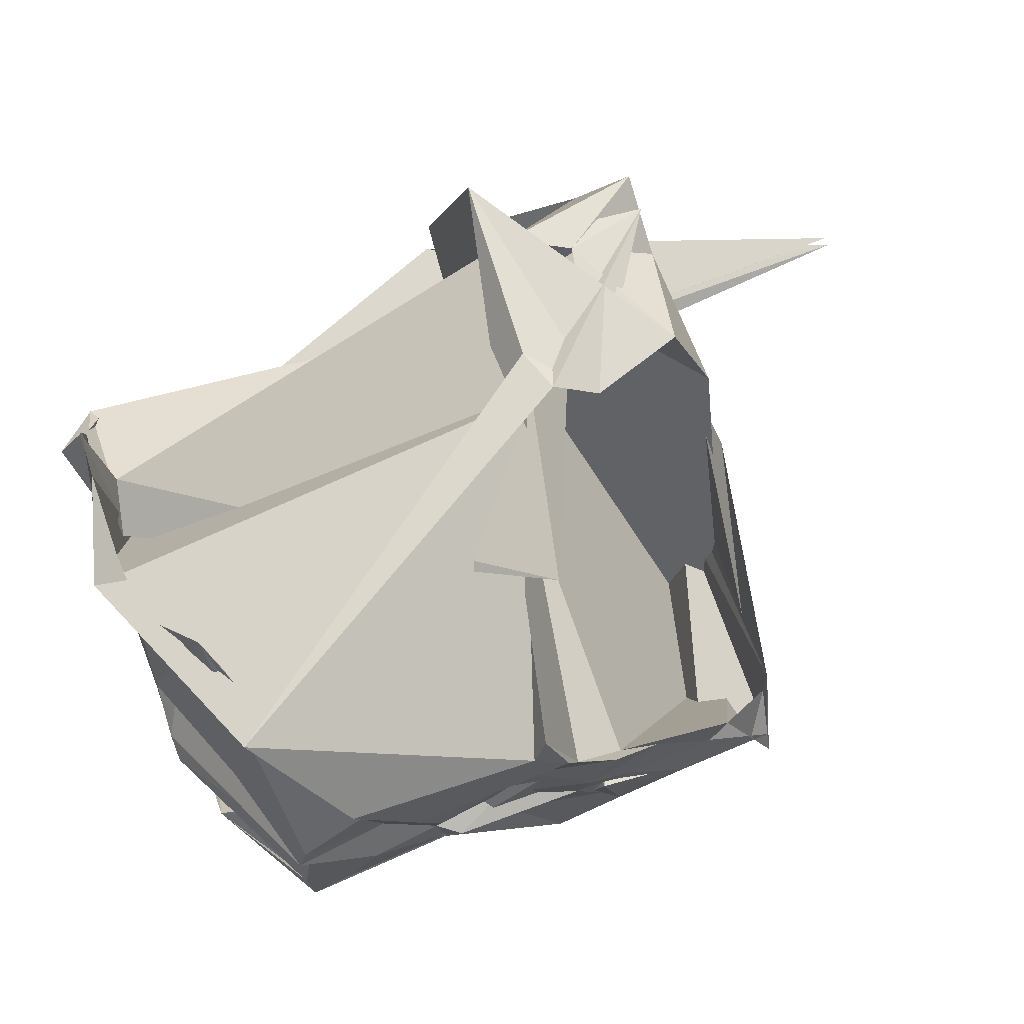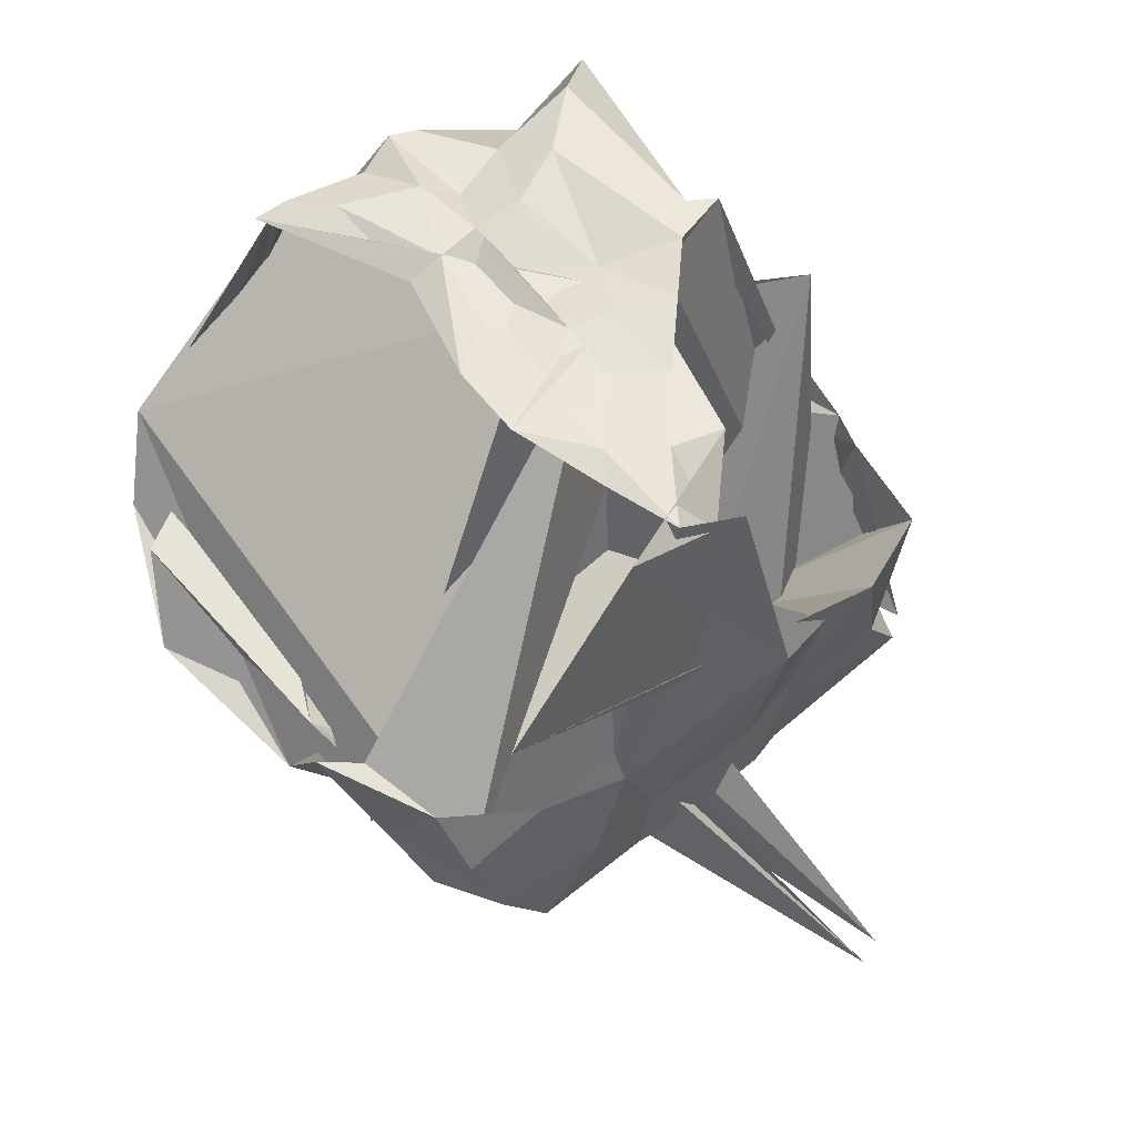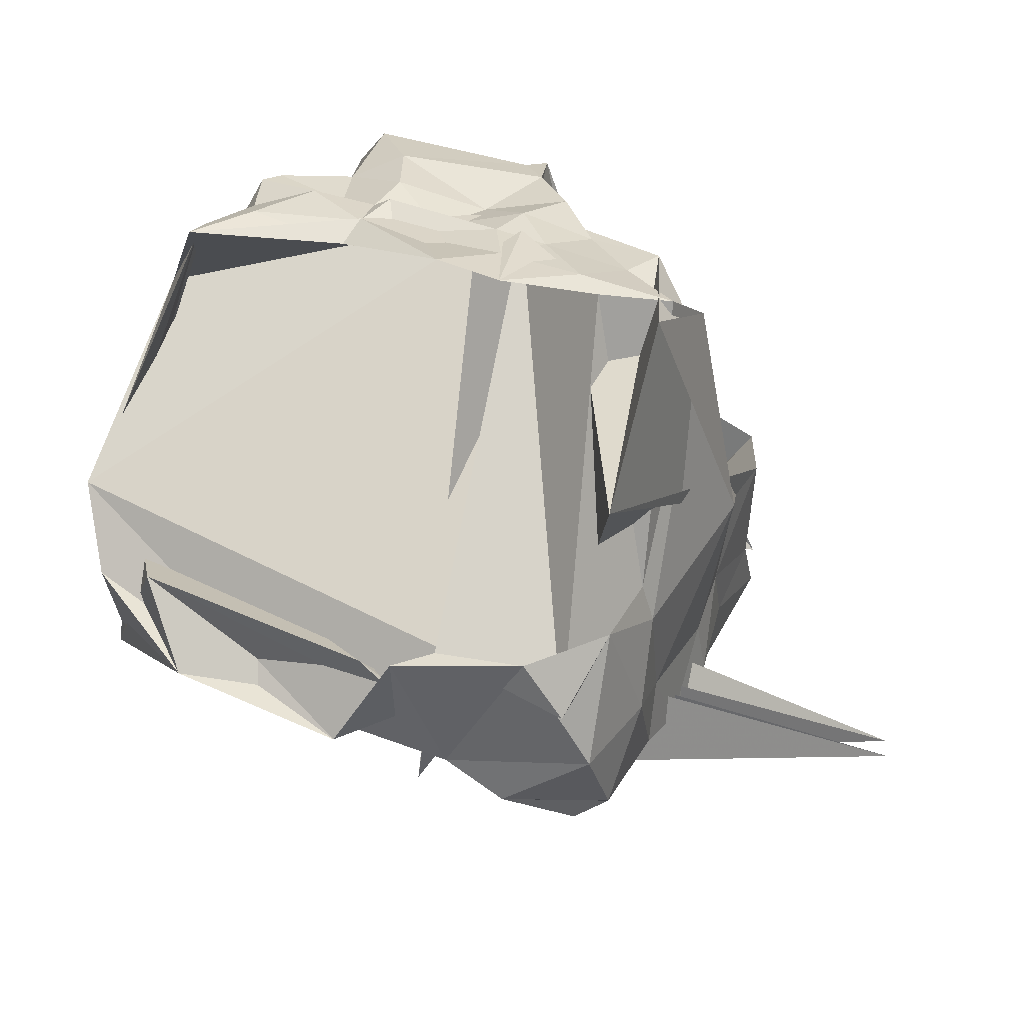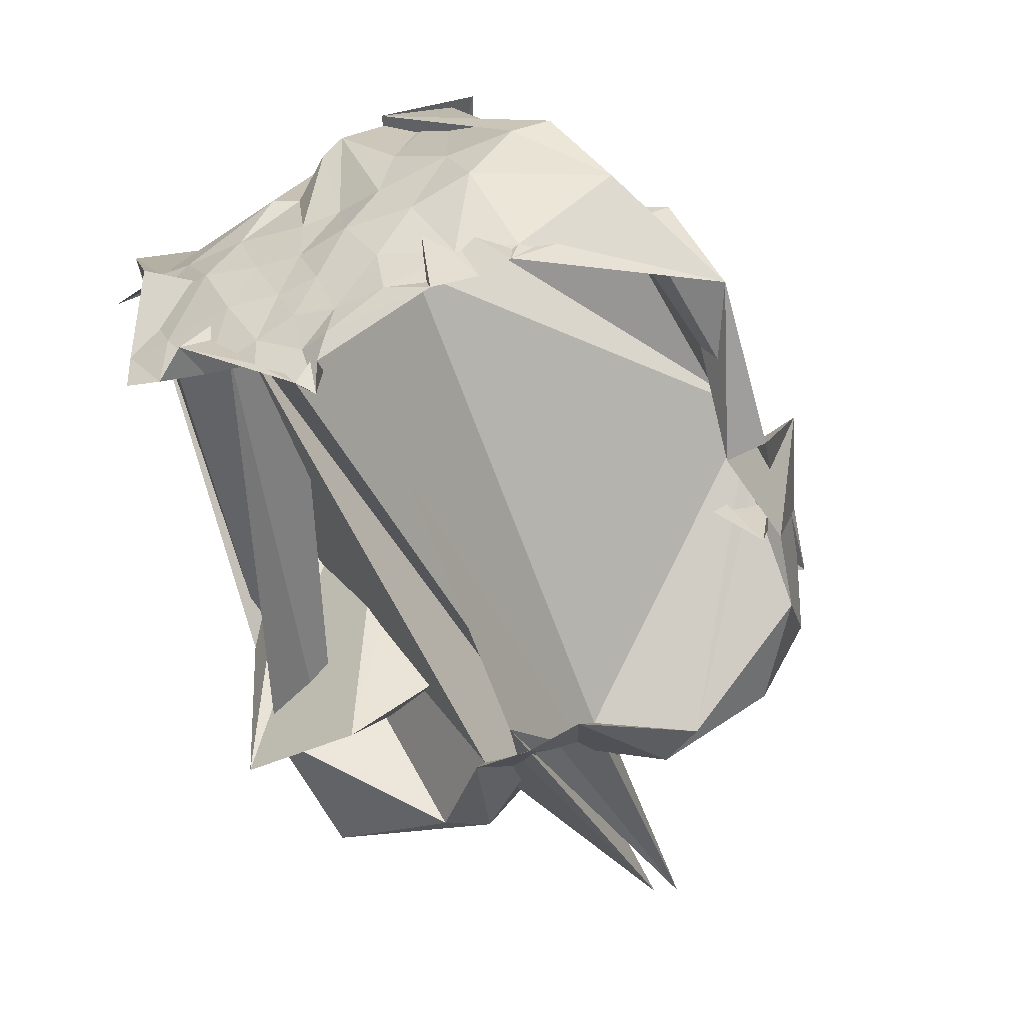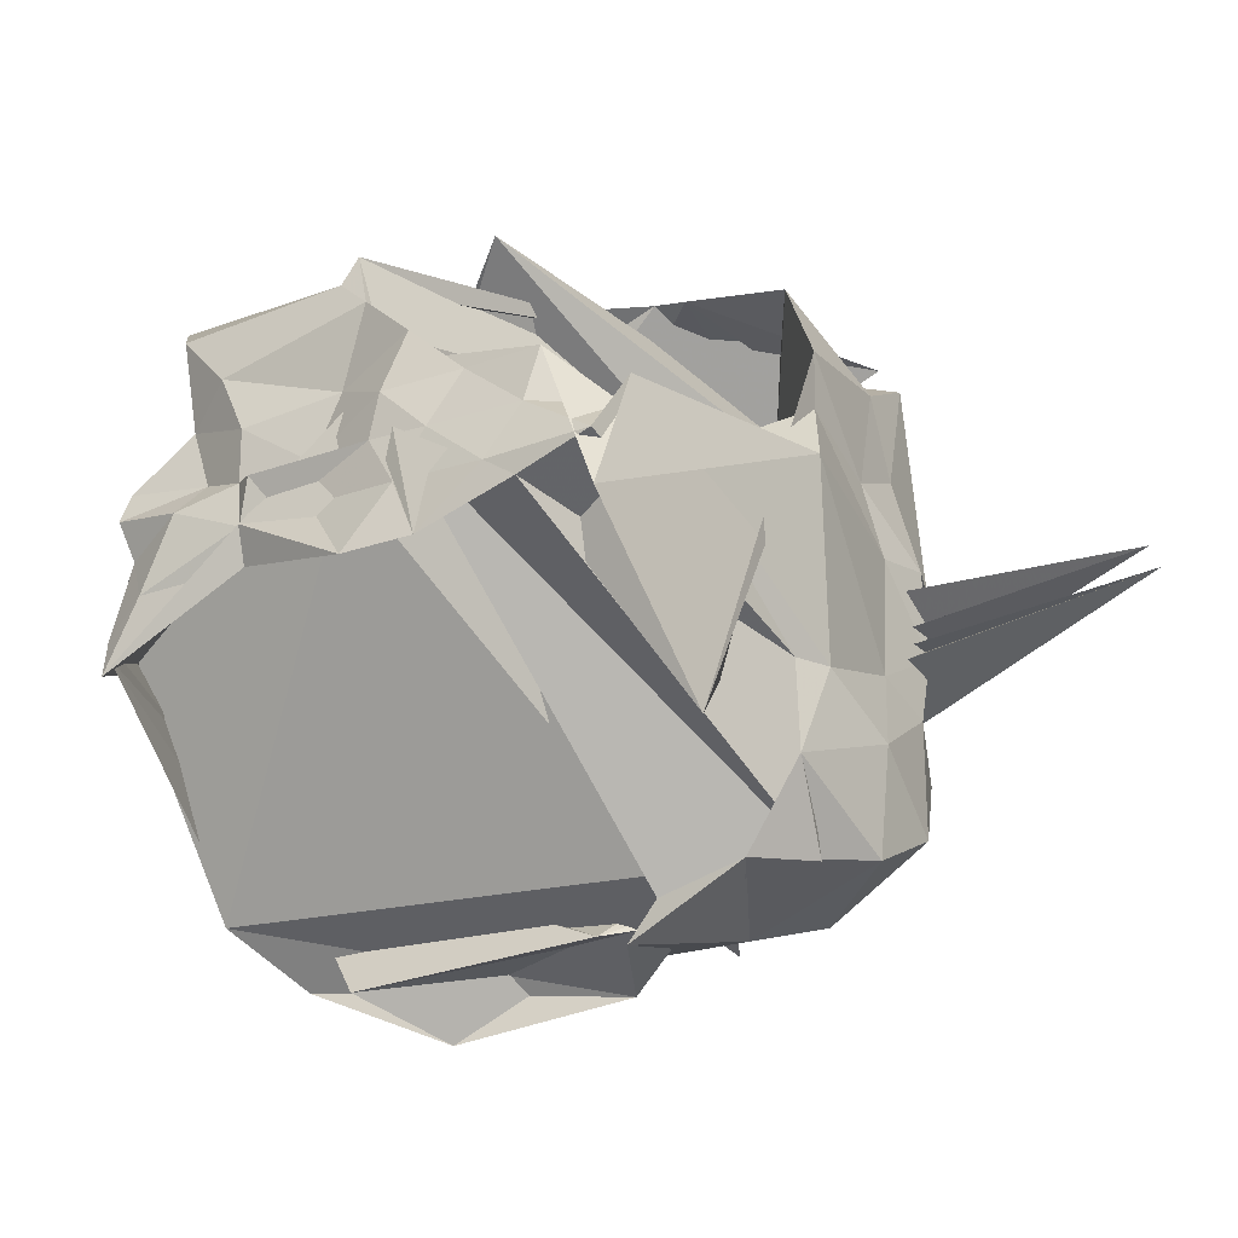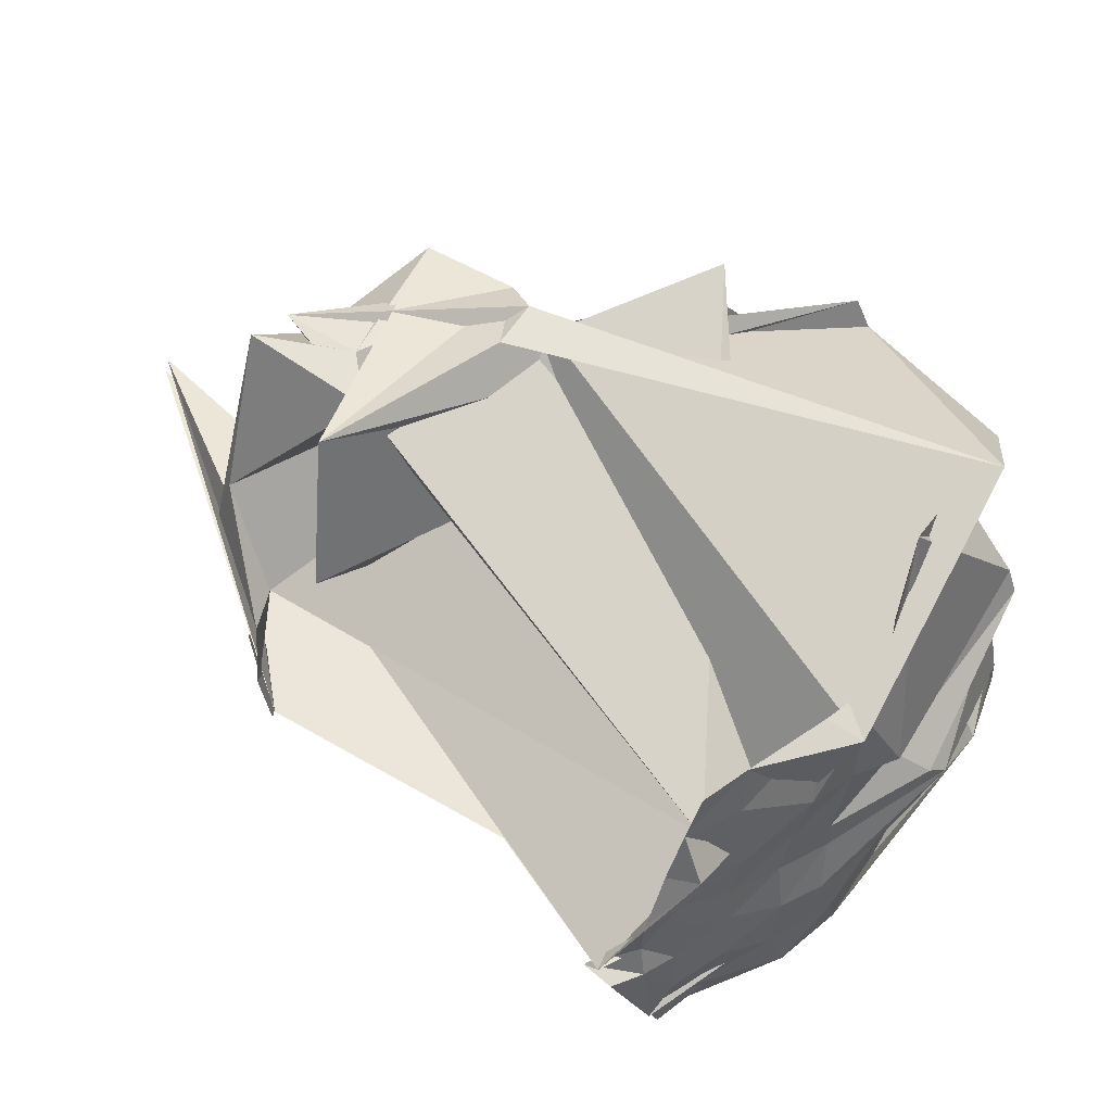
<metadata>
{"format":"obj","ext":"obj","renderer":"f3d","projection":"perspective","resolution":1024,"background":"white","views":[{"elev":71.4,"azim":-17.3,"up":"+Y"},{"elev":55.3,"azim":48.6,"up":"+Z"},{"elev":30.5,"azim":23.5,"up":"+Z"},{"elev":-49.6,"azim":-64.8,"up":"+Z"},{"elev":-31.2,"azim":35.3,"up":"+Y"},{"elev":53.8,"azim":-124.9,"up":"+Y"}]}
</metadata>
<code>
v -0.8415 0.1877 4.353
v 1.358 -0.2739 -4.846
v 4.082 -0.32 3.537
v 3.276 0.5538 4.021
v 1.616 1.066 4.051
v 0.9348 1.668 4.151
v 0.4709 3.087 4.069
v 0.2892 2.665 4.162
v -2.248 2.837 4.232
v -3.52 4.041 1.652
v -4.443 0.7691 1.067
v -4.207 0.4775 1.197
v -4.487 -0.02802 1.662
v -4.479 -0.3133 1.98
v -4.461 -1.207 0.8849
v -3.218 -1.392 4.047
v -4.13 -0.7372 2.834
v 0.6898 1.033 4.042
v 1.536 -4.154 -2.586
v 1.342 0.05382 4.284
v 3.019 -1.176 4.104
v 4.03 -0.9164 4.075
v 4.122 -1.75 4.148
v 4.246 -3.771 2.271
v 1.24 2.181 -4.05
v 1.729 4.176 -3.525
v 1.69 4.327 -0.8625
v -3.315 4.072 3.179
v -4.234 2.711 0.6665
v -4.349 2.157 0.4139
v -4.478 1.19 0.2263
v -4.477 0.1767 -0.03028
v -4.436 -0.3791 0.02333
v -4.61 -1.092 -0.1547
v -4.531 -2.083 0.1728
v -4.341 -2.979 0.4891
v -4.159 -3.476 0.6841
v 2.788 -4.058 -0.5362
v 1.961 -4.406 -0.1522
v 3.751 -4.118 -0.9452
v 4.088 -1.934 0.03563
v 4.128 0.1404 3.451
v 4.235 1.859 -0.4317
v 4.301 2.688 -0.3622
v 3.776 4.058 -0.5823
v 2.53 4.098 -0.08989
v 1.924 4.401 -0.2545
v -4.765 2.583 -0.007597
v -4.342 2.786 -0.2711
v -4.65 1.571 -0.5939
v -4.567 0.7978 -0.7701
v -4.562 0.1104 -0.9177
v -4.696 -0.6671 -0.9208
v -4.642 -1.642 -0.9768
v -4.633 -2.495 -0.6824
v -3.613 -4.137 -0.388
v 0.4502 -4.672 -1.884
v 1.495 -4.867 -0.2001
v 3.219 -4.232 -0.1381
v 4.074 -3.174 -0.03651
v 4.232 -1.848 -0.5319
v 4.541 0.8027 0.01673
v 4.086 1.514 -1.774
v 4.048 3.187 -2.224
v 2.849 3.989 -2.292
v 3.976 3.877 -2.634
v -4.208 0.3564 -1.402
v -4.386 2.821 -1.486
v -4.492 2.14 -1.61
v -4.639 1.114 -1.622
v -4.573 0.362 -1.707
v -4.617 -0.2466 -1.714
v -4.628 -1.154 -1.792
v -4.379 -2.181 -2.019
v -4.149 -2.991 -2.057
v -1.834 -5.026 -1.142
v 0.3888 -4.099 -2.047
v 2.036 -4.277 -2.045
v 4.07 -3.856 -1.807
v 4.298 -2.391 -1.712
v 4.089 -1.182 -2.12
v 4.148 0.5462 -2.165
v 3.984 2.105 -2.751
v 3.981 3.841 -3.182
v 2.049 3.975 -2.683
v -4.178 1.339 -1.912
v -4.397 2.768 -2.166
v -4.417 2.208 -2.41
v -4.416 1.473 -2.662
v -4.506 0.6606 -2.482
v -4.565 0.08891 -2.332
v -4.549 -0.5334 -2.529
v -4.591 -1.271 -2.559
v -4.274 -2.489 -2.637
v -4.244 -2.933 -2.476
v -2.539 -4.55 0.05507
v 1.46 -4.088 -1.485
v 2.829 -4.087 -2.636
v 4.105 -3.145 -2.938
v 4.084 -1.406 -3.035
v 4.133 -0.4315 -3.225
v 4.21 0.7563 -3.012
v 3.058 -0.15 4.048
v 2.186 0.6741 4.043
v 1.472 1.422 4.231
v 0.7681 2.158 4.227
v -1.428 1.859 4.341
v -2.162 1.531 3.995
v -3.046 0.8713 4.119
v -3.173 0.4974 4.169
v -3.023 -0.06122 3.98
v -3.207 -1.208 4.097
v -3.145 -1.754 4.199
v -1.062 -0.3516 4.219
v 1.005 -0.9067 4.129
v 1.672 -1.521 4.215
v 2.63 -0.8799 4.213
v 1.758 -0.05058 4.182
v 1.119 0.6406 4.287
v 0.2688 1.158 3.996
v -1.082 1.007 4.278
v -1.878 0.638 3.97
v -2.099 0.1609 4.291
v -2.569 -0.8518 4.273
v -1.127 -0.8188 3.991
v 0.6883 -1.487 4.346
v 1.331 -0.6753 4.221
v 0.9409 0.05033 4.233
v -0.1588 0.3188 3.986
v -1.162 0.3076 4.161
v -1.064 -0.3725 4.196
v -0.5449 -0.3066 4.066
v 3.664 1.141 -4.185
v 3.515 1.805 -4.026
v 1.194 4.256 2.3
v -4.314 1.114 -1.124
v -4.812 1.667 -2.434
v -4.505 0.6408 -3.017
v -4.422 -0.01583 -2.975
v -4.557 -0.4454 -3.017
v -4.515 -1.915 -2.851
v -4.537 -1.657 -0.75
v 0.7783 -4.423 -0.5881
v 3.253 -2.342 -4.075
v 3.572 -1.726 -4.113
v 2.84 -0.6421 -4.072
v 2.912 0.1078 -4.049
v 2.098 0.5954 -4.591
v 2.495 0.6558 -4.134
v -4.255 1.142 -1.731
v -4.38 0.05531 -3.607
v -4.145 -0.1227 -3.654
v -4.508 -0.3171 -3.501
v -4.178 -1.492 -1.806
v 2.415 -1.103 -4.135
v 1.802 -1.117 -4.703
v 1.928 -0.3014 -4.779
v 2.257 0.03357 -4.435
v 7.386 0.006939 -3.028
v -4.291 -0.474 -2.344
v 7.503 -0.337 -3.045
v 2.237 -0.5719 -4.424
f 3 23 4
f 4 23 24
f 4 24 5
f 5 24 25
f 5 25 6
f 6 25 26
f 6 26 7
f 7 26 27
f 7 27 8
f 8 27 28
f 8 28 9
f 9 28 29
f 9 29 10
f 10 29 30
f 10 30 11
f 11 30 31
f 11 31 12
f 12 31 32
f 12 32 13
f 13 32 33
f 13 33 14
f 14 33 34
f 14 34 15
f 15 34 35
f 15 35 16
f 16 35 36
f 16 36 17
f 17 36 37
f 17 37 18
f 18 37 38
f 18 38 19
f 19 38 39
f 19 39 20
f 20 39 40
f 20 40 21
f 21 40 41
f 21 41 22
f 22 41 42
f 22 42 3
f 3 42 23
f 23 43 24
f 24 43 44
f 24 44 25
f 25 44 45
f 25 45 26
f 26 45 46
f 26 46 27
f 27 46 47
f 27 47 28
f 28 47 48
f 28 48 29
f 29 48 49
f 29 49 30
f 30 49 50
f 30 50 31
f 31 50 51
f 31 51 32
f 32 51 52
f 32 52 33
f 33 52 53
f 33 53 34
f 34 53 54
f 34 54 35
f 35 54 55
f 35 55 36
f 36 55 56
f 36 56 37
f 37 56 57
f 37 57 38
f 38 57 58
f 38 58 39
f 39 58 59
f 39 59 40
f 40 59 60
f 40 60 41
f 41 60 61
f 41 61 42
f 42 61 62
f 42 62 23
f 23 62 43
f 43 63 44
f 44 63 64
f 44 64 45
f 45 64 65
f 45 65 46
f 46 65 66
f 46 66 47
f 47 66 67
f 47 67 48
f 48 67 68
f 48 68 49
f 49 68 69
f 49 69 50
f 50 69 70
f 50 70 51
f 51 70 71
f 51 71 52
f 52 71 72
f 52 72 53
f 53 72 73
f 53 73 54
f 54 73 74
f 54 74 55
f 55 74 75
f 55 75 56
f 56 75 76
f 56 76 57
f 57 76 77
f 57 77 58
f 58 77 78
f 58 78 59
f 59 78 79
f 59 79 60
f 60 79 80
f 60 80 61
f 61 80 81
f 61 81 62
f 62 81 82
f 62 82 43
f 43 82 63
f 63 83 64
f 64 83 84
f 64 84 65
f 65 84 85
f 65 85 66
f 66 85 86
f 66 86 67
f 67 86 87
f 67 87 68
f 68 87 88
f 68 88 69
f 69 88 89
f 69 89 70
f 70 89 90
f 70 90 71
f 71 90 91
f 71 91 72
f 72 91 92
f 72 92 73
f 73 92 93
f 73 93 74
f 74 93 94
f 74 94 75
f 75 94 95
f 75 95 76
f 76 95 96
f 76 96 77
f 77 96 97
f 77 97 78
f 78 97 98
f 78 98 79
f 79 98 99
f 79 99 80
f 80 99 100
f 80 100 81
f 81 100 101
f 81 101 82
f 82 101 102
f 82 102 63
f 63 102 83
f 103 104 118
f 104 119 118
f 104 105 119
f 105 120 119
f 105 106 120
f 106 107 120
f 107 121 120
f 107 108 121
f 108 122 121
f 108 109 122
f 109 110 122
f 110 123 122
f 110 111 123
f 111 124 123
f 111 112 124
f 112 113 124
f 113 125 124
f 113 114 125
f 114 126 125
f 114 115 126
f 115 116 126
f 116 127 126
f 116 117 127
f 117 118 127
f 117 103 118
f 118 119 128
f 119 129 128
f 119 120 129
f 120 121 129
f 121 130 129
f 121 122 130
f 122 123 130
f 123 131 130
f 123 124 131
f 124 125 131
f 125 132 131
f 125 126 132
f 126 127 132
f 127 128 132
f 127 118 128
f 133 148 134
f 134 148 149
f 134 149 135
f 135 149 150
f 135 150 136
f 136 150 137
f 137 150 151
f 137 151 138
f 138 151 152
f 138 152 139
f 139 152 140
f 140 152 153
f 140 153 141
f 141 153 154
f 141 154 142
f 142 154 143
f 143 154 155
f 143 155 144
f 144 155 156
f 144 156 145
f 145 156 146
f 146 156 157
f 146 157 147
f 147 157 148
f 147 148 133
f 148 158 149
f 149 158 159
f 149 159 150
f 150 159 151
f 151 159 160
f 151 160 152
f 152 160 153
f 153 160 161
f 153 161 154
f 154 161 155
f 155 161 162
f 155 162 156
f 156 162 157
f 157 162 158
f 157 158 148
f 3 4 103
f 103 4 104
f 4 5 104
f 104 5 105
f 5 6 105
f 105 6 106
f 6 7 106
f 7 8 106
f 106 8 107
f 8 9 107
f 107 9 108
f 9 10 108
f 108 10 109
f 10 11 109
f 11 12 109
f 109 12 110
f 12 13 110
f 110 13 111
f 13 14 111
f 111 14 112
f 14 15 112
f 15 16 112
f 112 16 113
f 16 17 113
f 113 17 114
f 17 18 114
f 114 18 115
f 18 19 115
f 19 20 115
f 115 20 116
f 20 21 116
f 116 21 117
f 21 22 117
f 117 22 103
f 22 3 103
f 83 133 84
f 84 133 134
f 84 134 85
f 85 134 135
f 85 135 86
f 86 135 136
f 86 136 87
f 87 136 88
f 88 136 137
f 88 137 89
f 89 137 138
f 89 138 90
f 90 138 139
f 90 139 91
f 91 139 92
f 92 139 140
f 92 140 93
f 93 140 141
f 93 141 94
f 94 141 142
f 94 142 95
f 95 142 96
f 96 142 143
f 96 143 97
f 97 143 144
f 97 144 98
f 98 144 145
f 98 145 99
f 99 145 100
f 100 145 146
f 100 146 101
f 101 146 147
f 101 147 102
f 102 147 133
f 102 133 83
f 128 129 1
f 129 130 1
f 130 131 1
f 131 132 1
f 132 128 1
f 159 158 2
f 160 159 2
f 161 160 2
f 162 161 2
f 158 162 2

</code>
